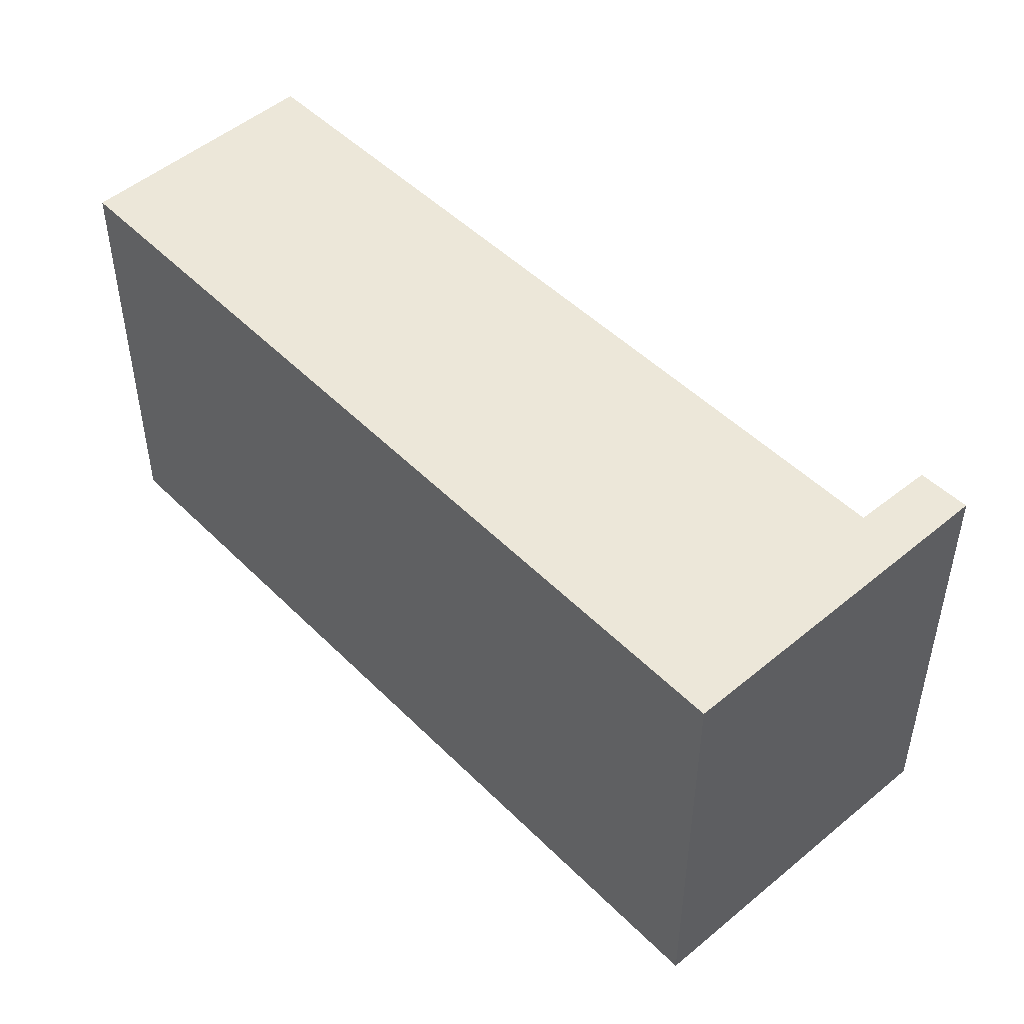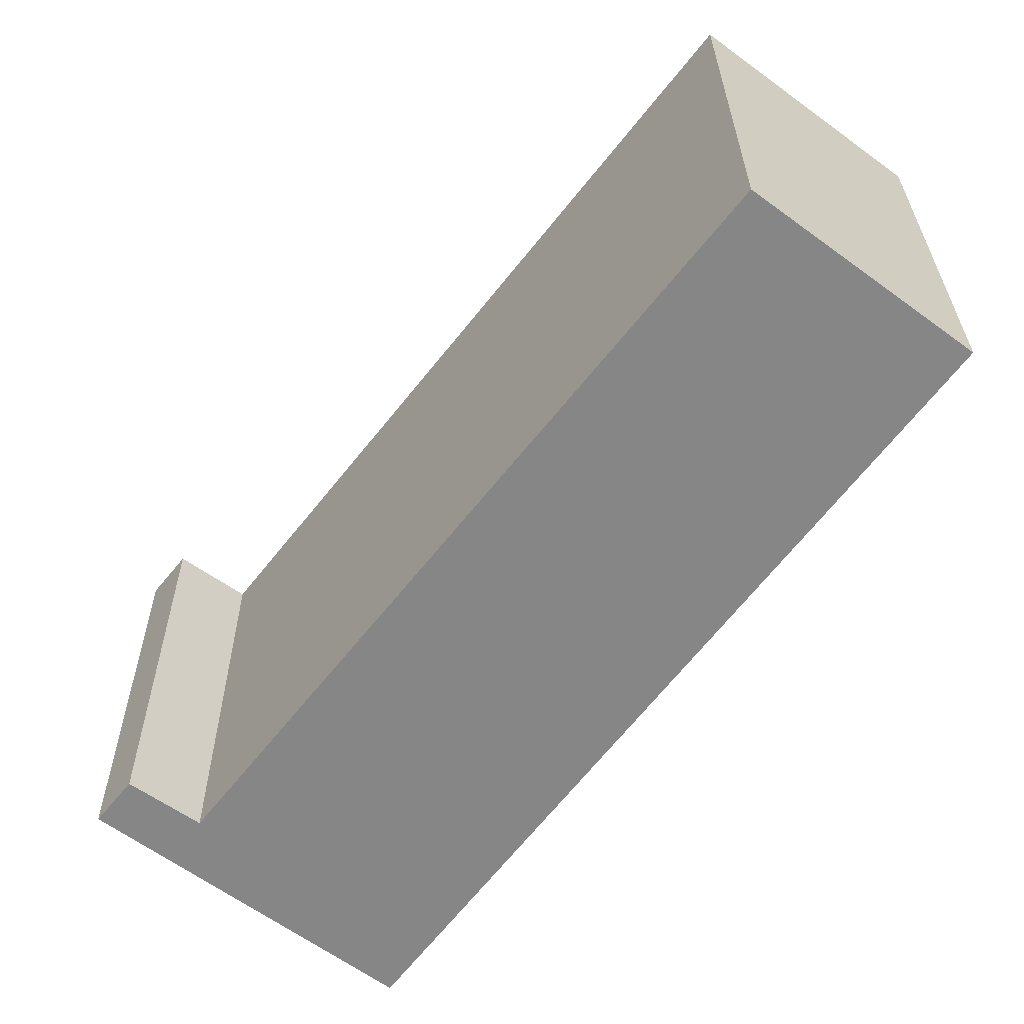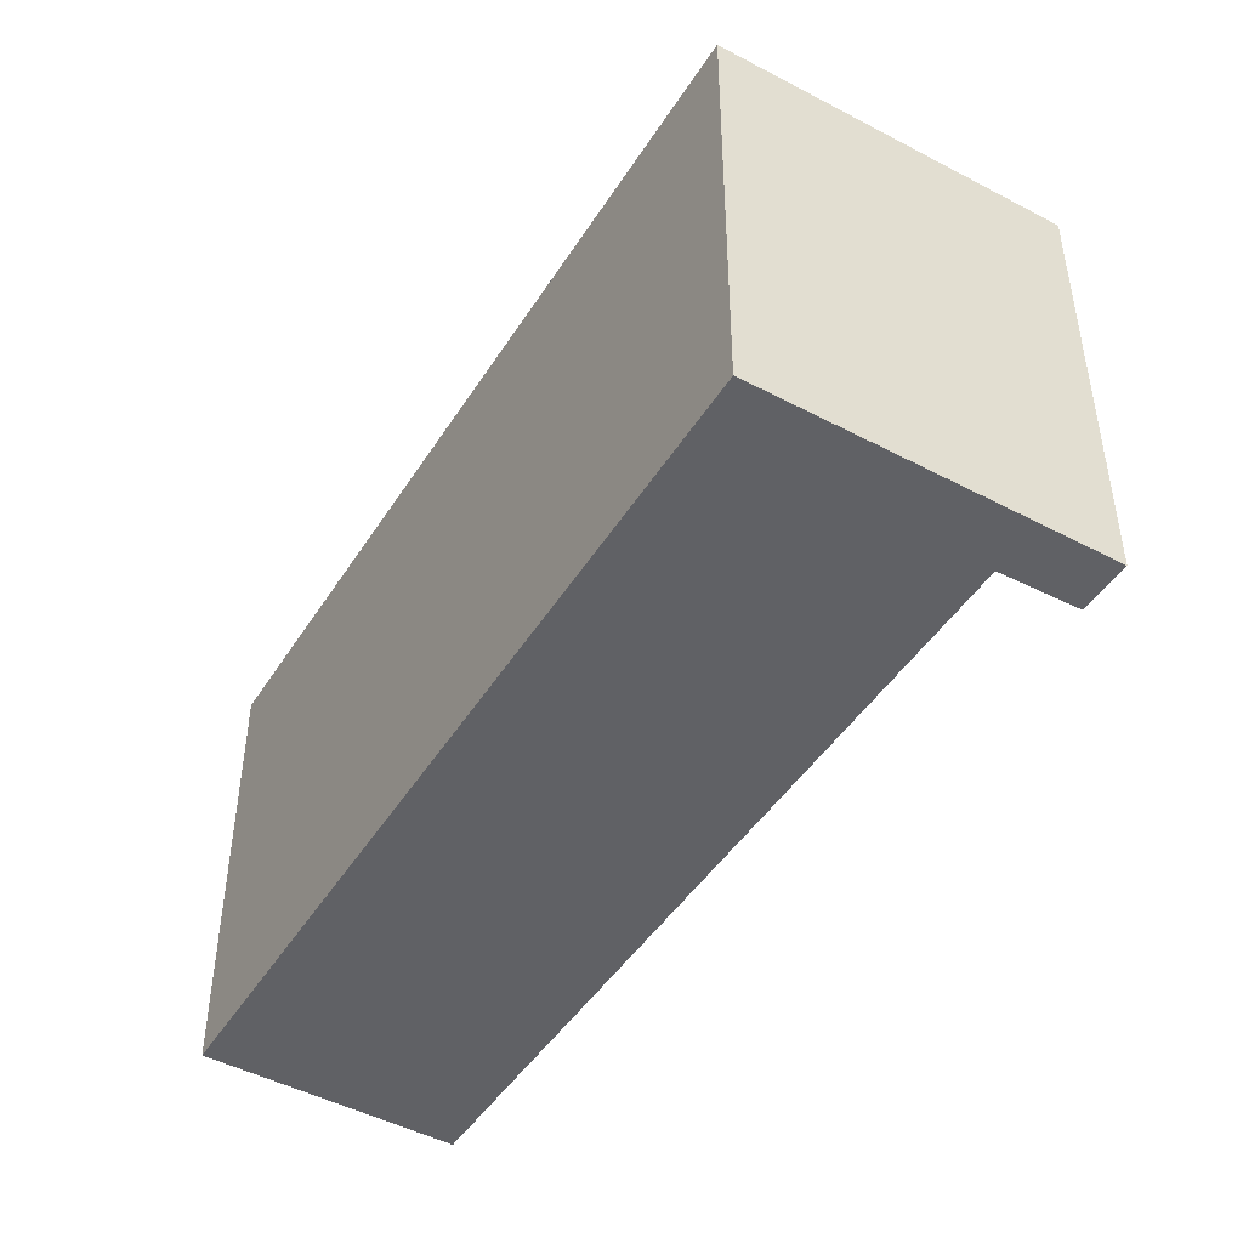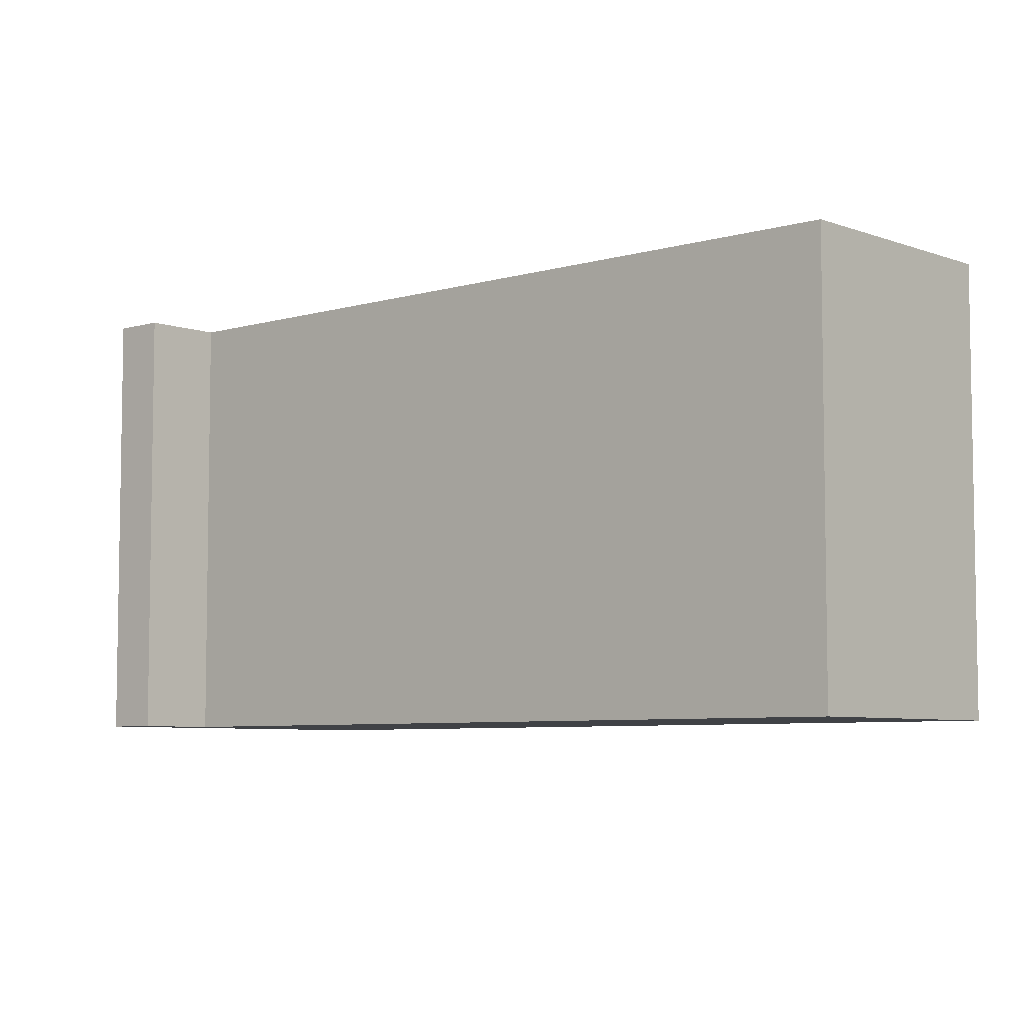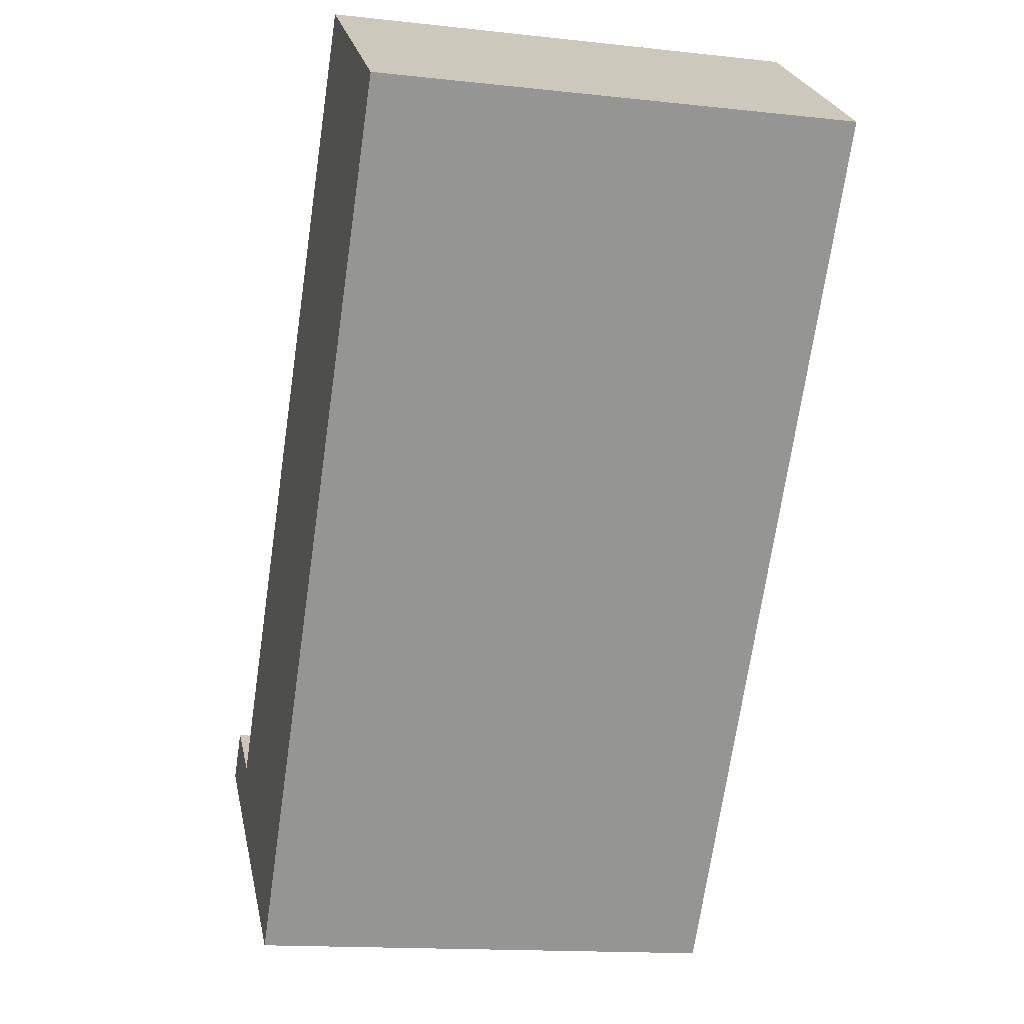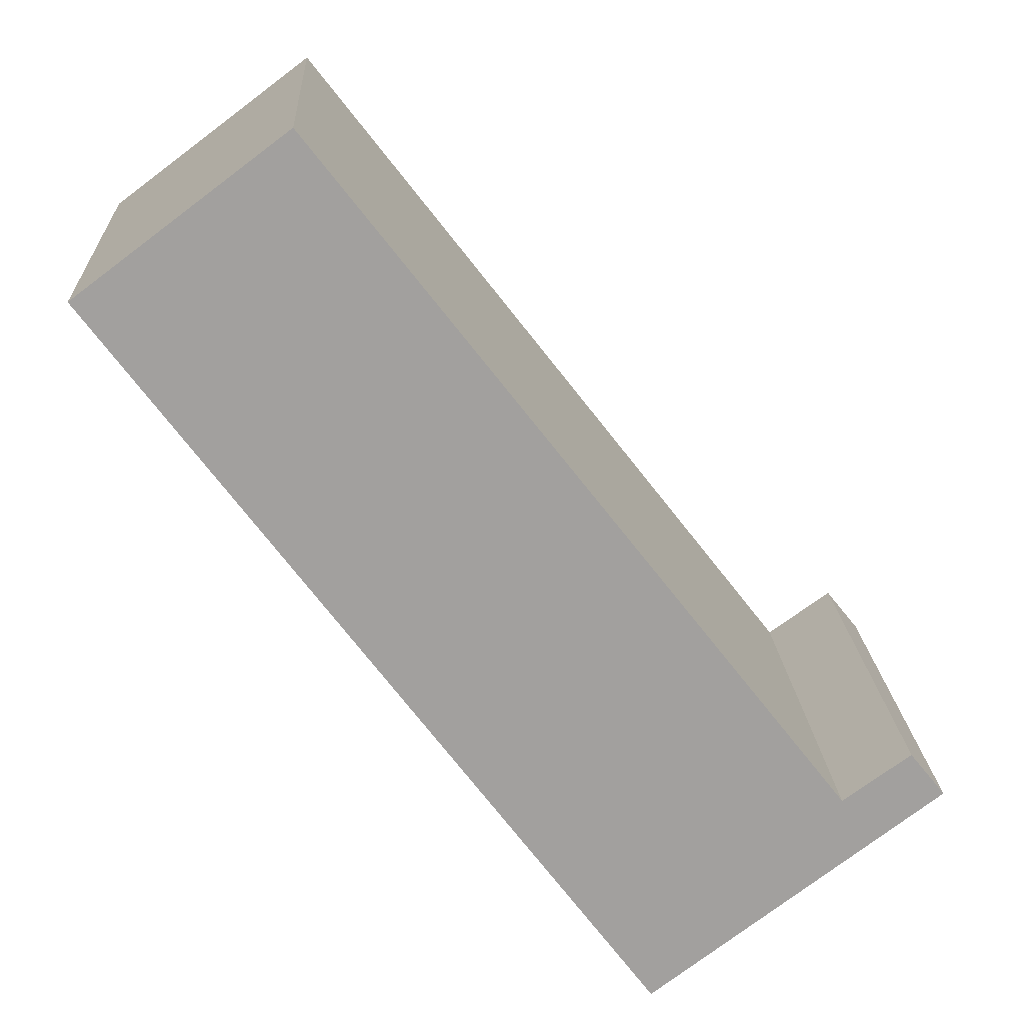
<metadata>
{"format":"obj","ext":"obj","renderer":"f3d","projection":"perspective","resolution":1024,"background":"white","views":[{"elev":50.2,"azim":174.4,"up":"+Y"},{"elev":28.0,"azim":-0.3,"up":"+Z"},{"elev":-47.6,"azim":-173.9,"up":"+Y"},{"elev":-6.3,"azim":-10.8,"up":"+Y"},{"elev":-14.7,"azim":76.4,"up":"+Z"},{"elev":18.4,"azim":176.9,"up":"+Z"}]}
</metadata>
<code>
v  9.342 5.165 5.723
v  3.225 5.165 -2.422
v  7.003 5.165 7.48
v  1.136 5.165 -0.061
v  0 5.165 3.163e-16
v  0.384 5.165 0.477
v  7.003 -4.58e-16 7.48
v  9.342 -3.504e-16 5.723
v  0.384 -2.921e-17 0.477
v  1.136 3.735e-18 -0.061
v  3.225 1.483e-16 -2.422
v  0 0 0
g defaultobject
f 1 2 3
f 4 3 2
f 5 4 2
f 6 4 5
f 7 1 3
f 1 7 8
f 9 4 6
f 4 9 10
f 8 2 1
f 2 8 11
f 11 5 2
f 5 11 12
f 12 6 5
f 6 12 9
f 10 3 4
f 3 10 7
f 7 11 8
f 11 7 10
f 11 10 9
f 11 9 12

</code>
